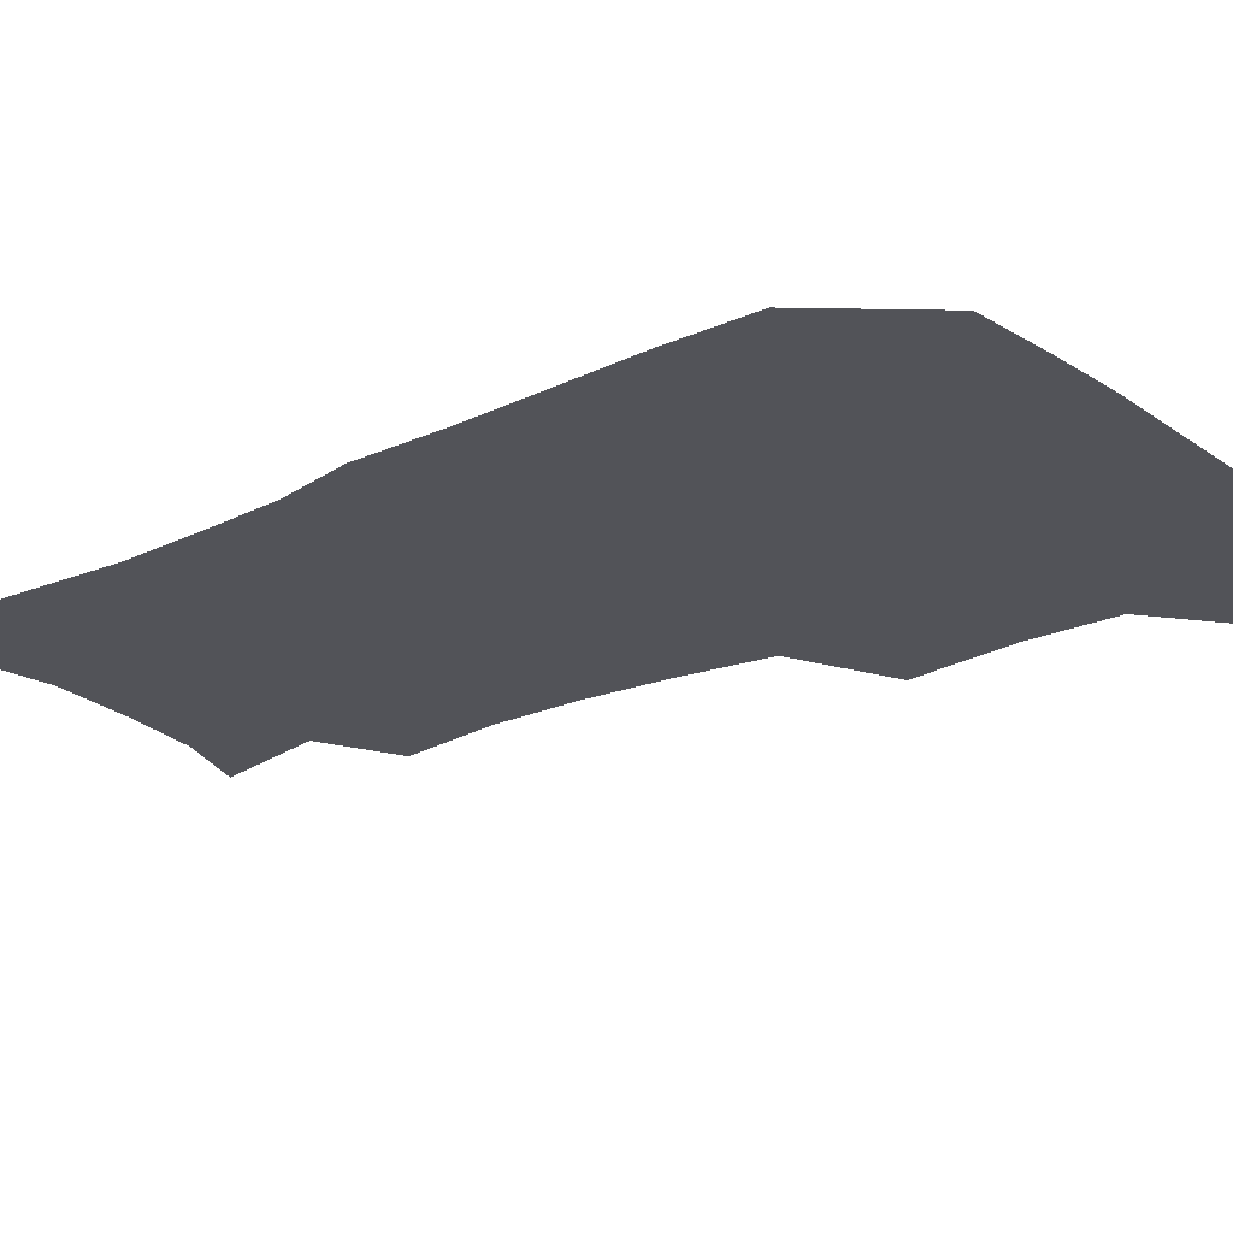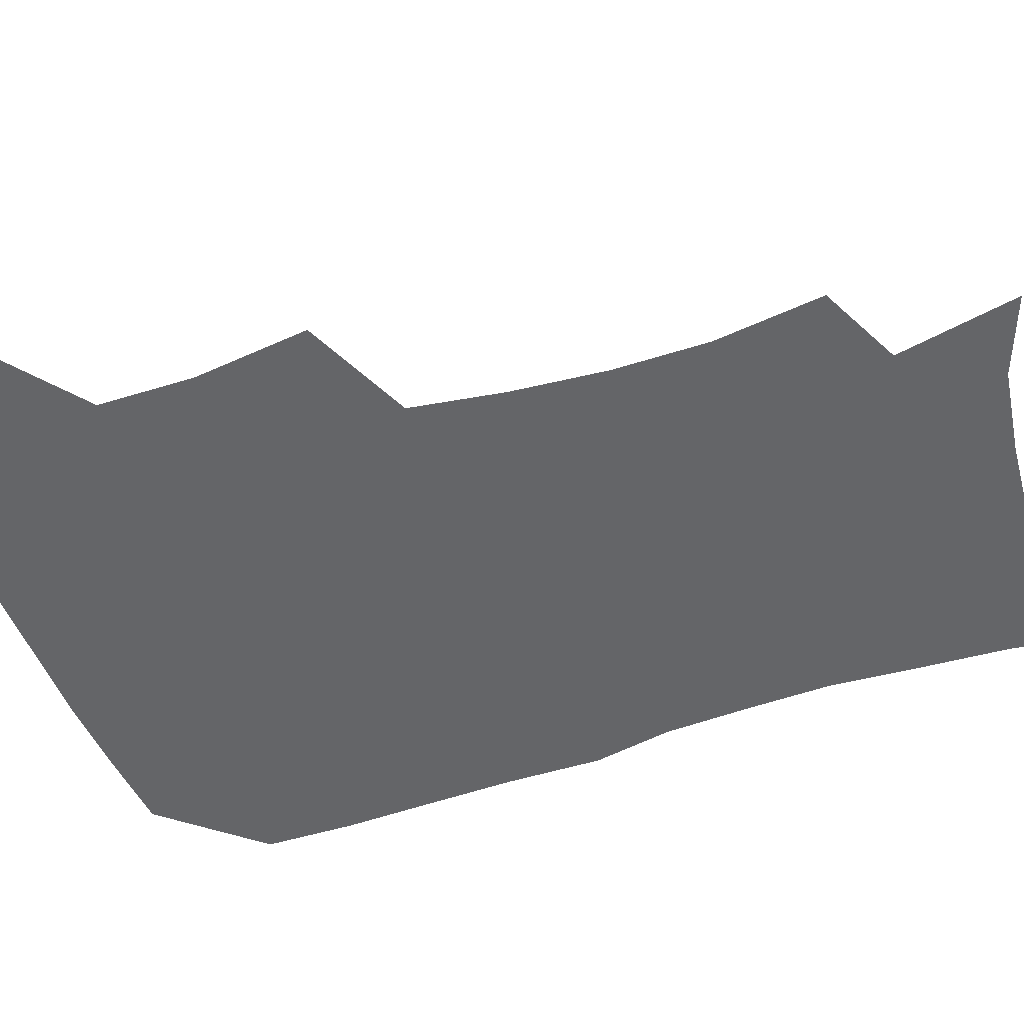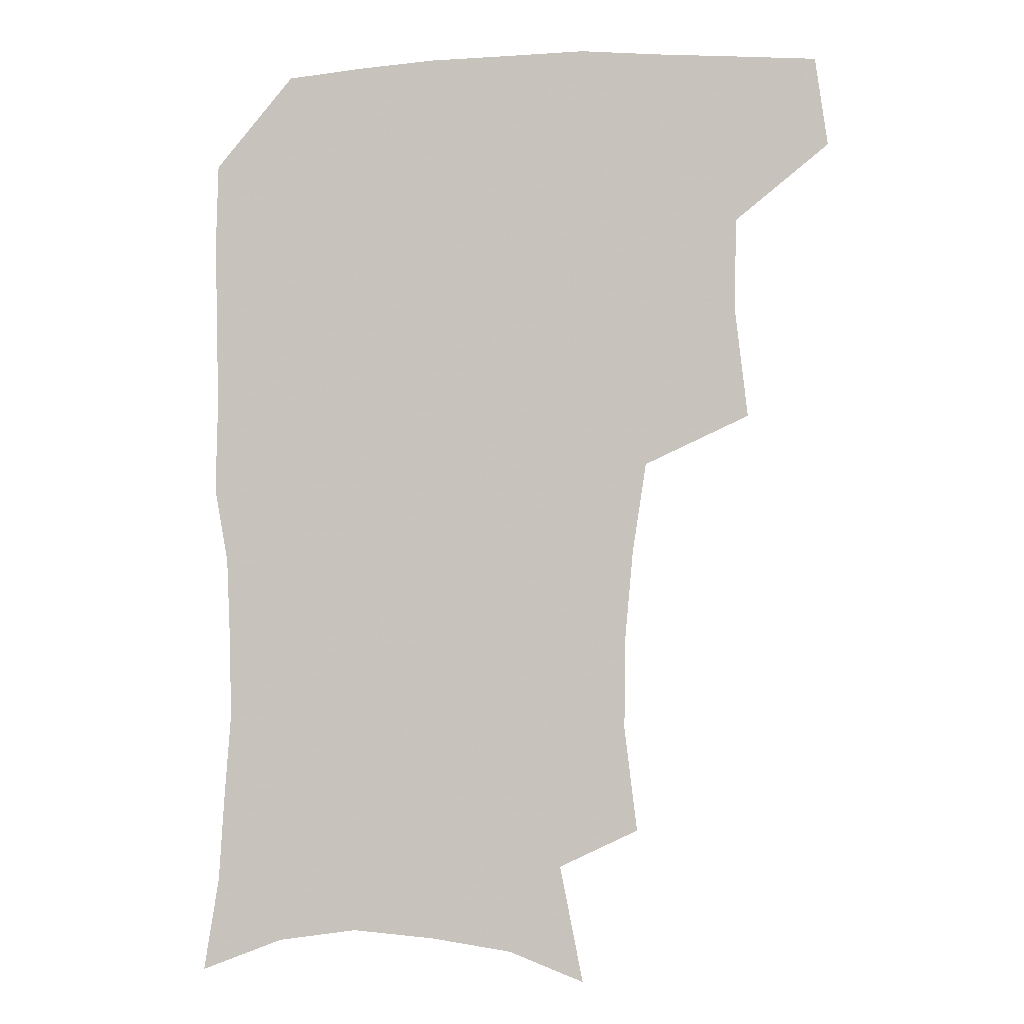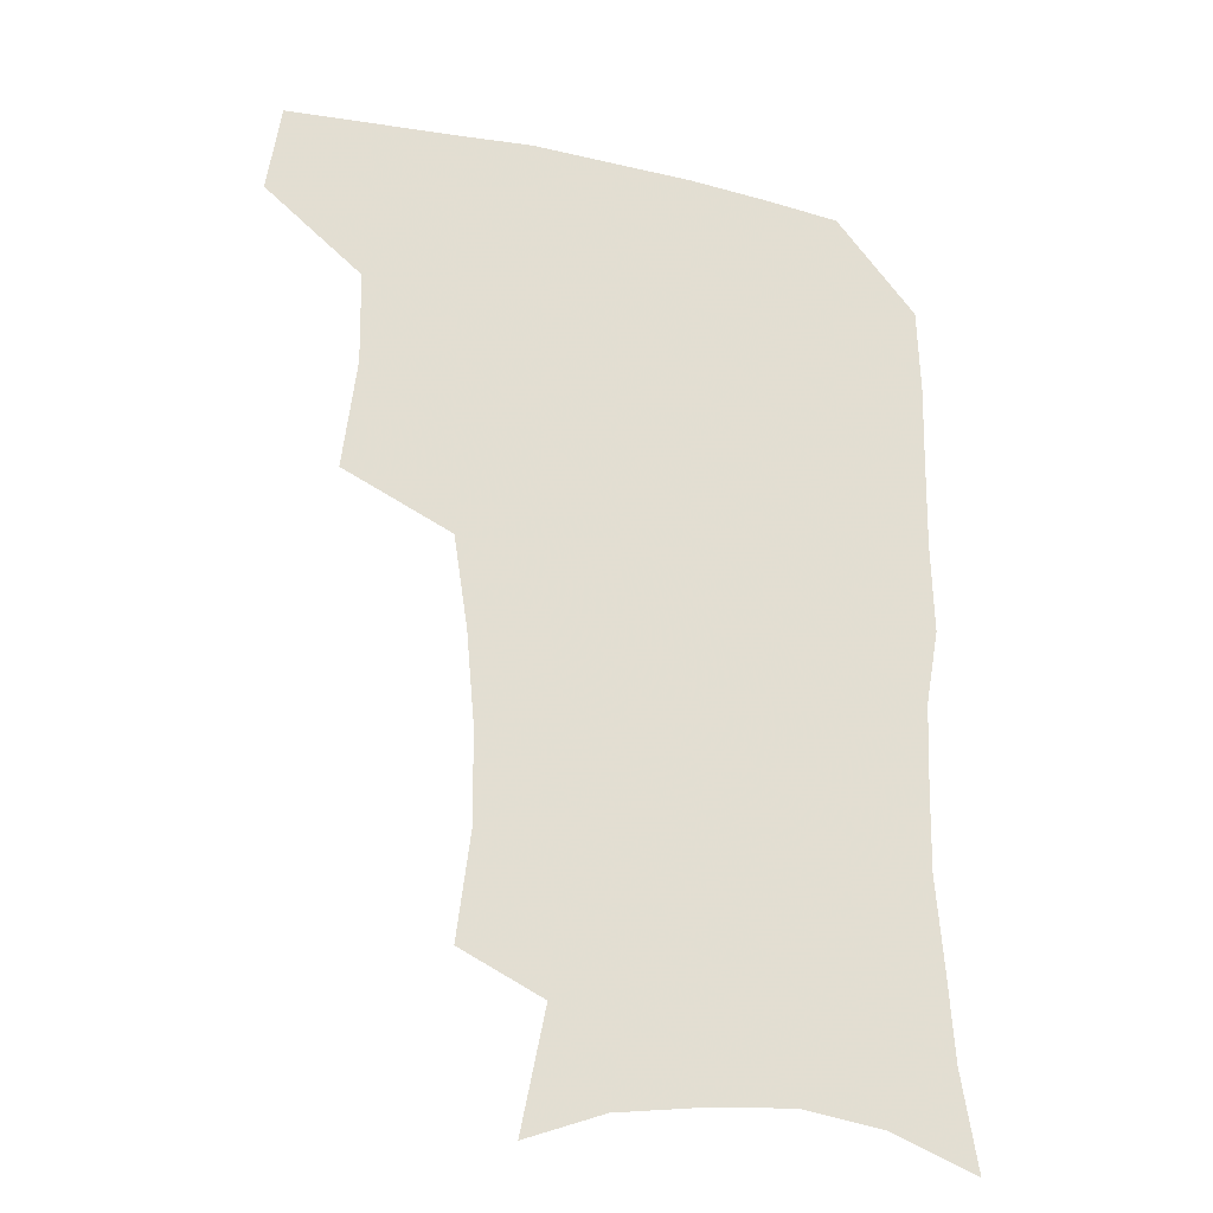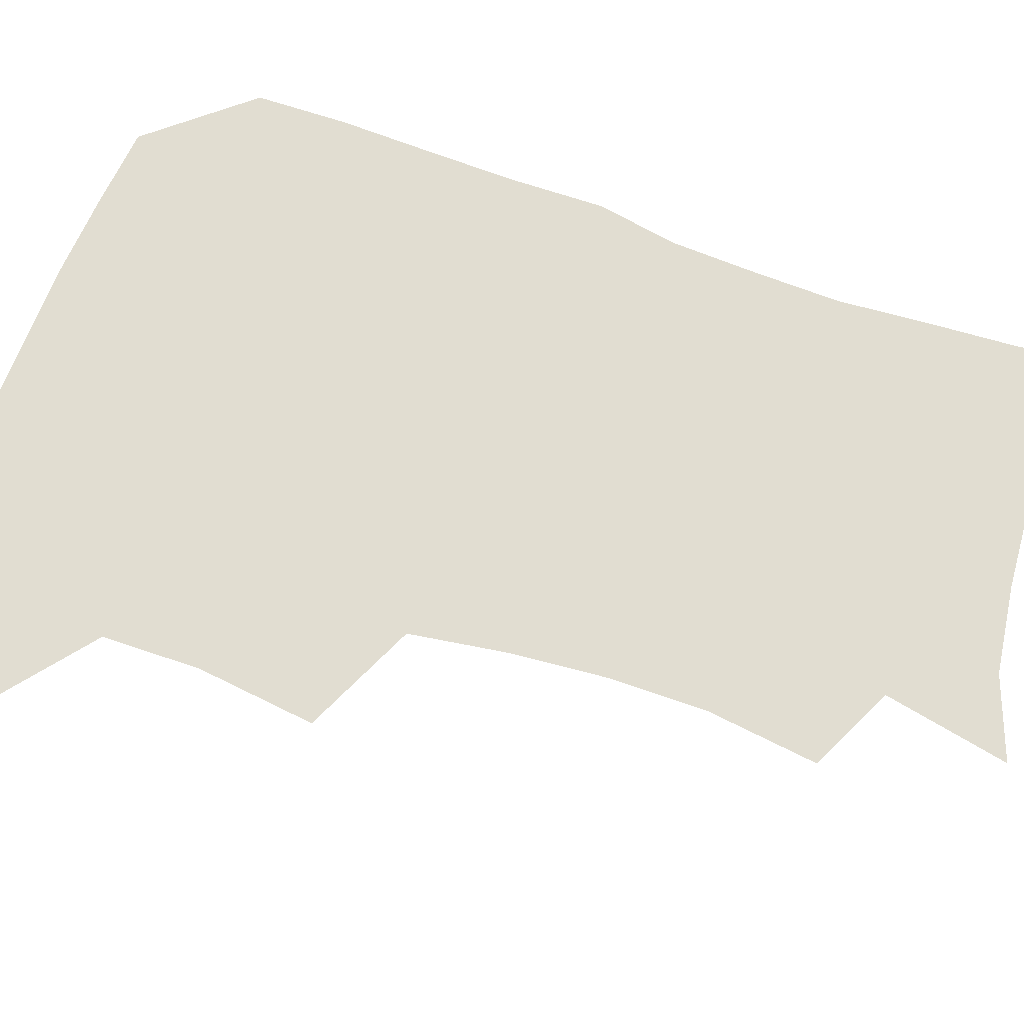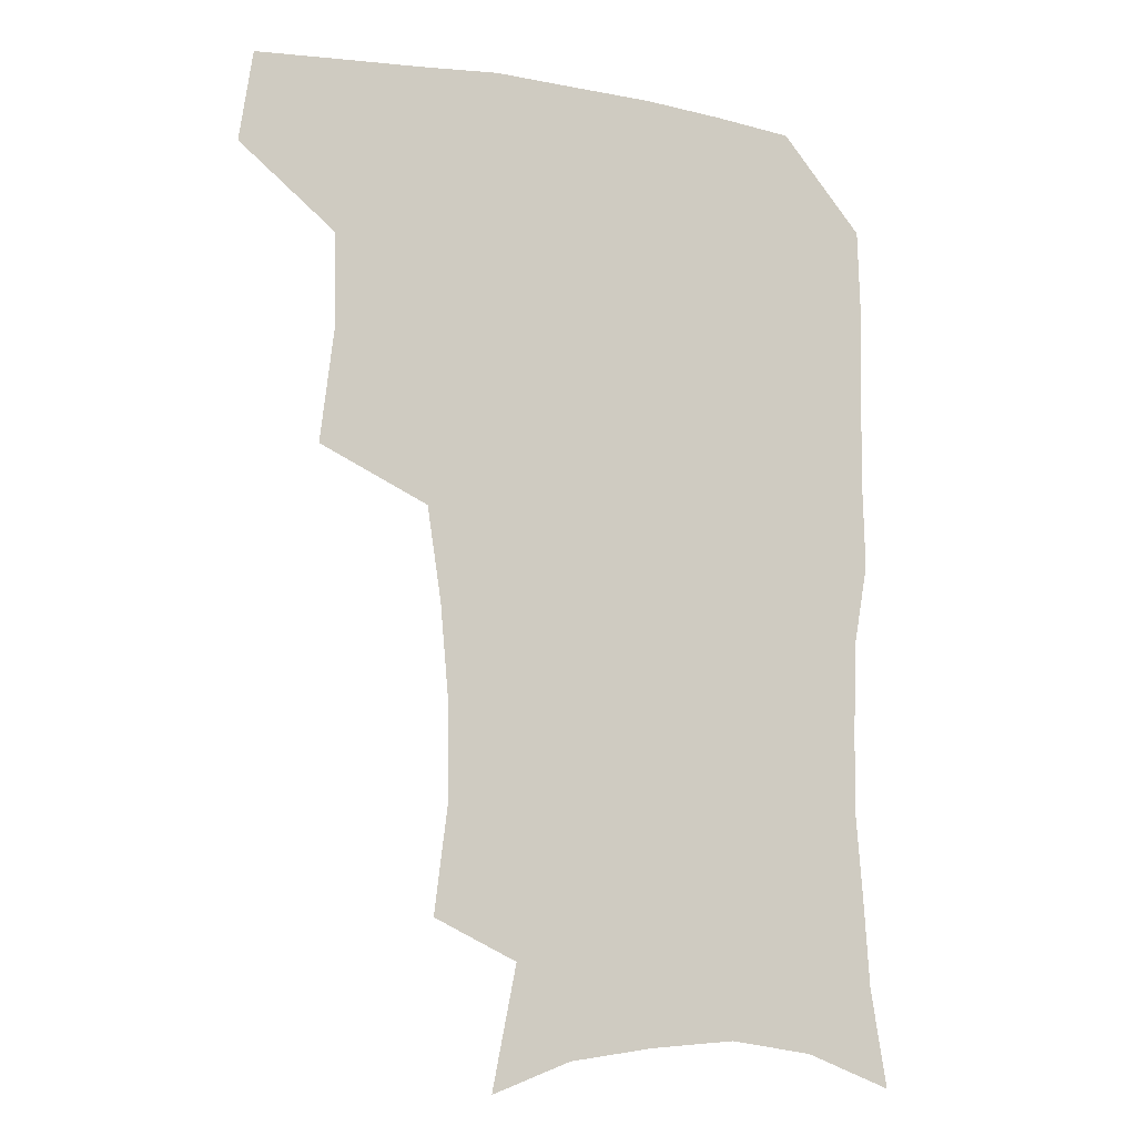
<metadata>
{"format":"obj","ext":"obj","renderer":"f3d","projection":"perspective","resolution":1024,"background":"white","views":[{"elev":-22.6,"azim":128.7,"up":"+Z"},{"elev":-51.6,"azim":-70.2,"up":"+Z"},{"elev":-3.0,"azim":-171.0,"up":"+Y"},{"elev":-27.0,"azim":-18.5,"up":"+Y"},{"elev":68.9,"azim":-70.1,"up":"+Z"},{"elev":-11.5,"azim":-22.6,"up":"+Y"}]}
</metadata>
<code>
v 479 474.1 0
v 483.6 506.8 0
v 509.6 371.9 0
v 514.3 412.6 0
v 513.6 446.3 0
v 516.5 479.8 0
v 514.2 509 0
v 551.9 216.1 0
v 556.6 254.3 0
v 556.2 287.6 0
v 553.2 321 0
v 548.1 354.1 0
v 546.7 389.5 0
v 546.7 422.3 0
v 547 453.1 0
v 546.4 481.8 0
v 543.6 511 0
v 572.6 159.2 0
v 581.1 202.1 0
v 584.1 241.1 0
v 583.2 272.1 0
v 582.5 306 0
v 580.2 337 0
v 576.8 365.1 0
v 576.6 398.2 0
v 576.7 428.4 0
v 576.6 456.4 0
v 575.3 483.2 0
v 572.2 513.4 0
v 600.4 169.9 0
v 608.2 217 0
v 608.3 248.9 0
v 607.4 279.7 0
v 606.4 311.6 0
v 605 342.3 0
v 603.8 371.1 0
v 603.1 400 0
v 603.3 429.8 0
v 603.5 457.3 0
v 603.1 484.1 0
v 601.9 512.8 0
v 630.1 174.2 0
v 632.2 217.8 0
v 631.9 252.4 0
v 631.1 283.5 0
v 630.5 311.9 0
v 629.5 342.1 0
v 629.2 373.3 0
v 629.3 402.1 0
v 629.5 430.8 0
v 630.1 457.7 0
v 630.9 483.8 0
v 630.8 512.2 0
v 660.4 176.6 0
v 657 217.6 0
v 656.5 247.8 0
v 655.3 279.6 0
v 654 313.9 0
v 653.7 343.8 0
v 654.8 370.6 0
v 655.1 399.8 0
v 655 429.8 0
v 656 456.8 0
v 657.7 483 0
v 659.7 510.1 0
v 689.6 172.3 0
v 683.6 210.2 0
v 681.6 242.2 0
v 679.1 276.3 0
v 680.2 304.9 0
v 680 335.8 0
v 680.5 365.5 0
v 682.1 394.1 0
v 684 422.5 0
v 684.3 452 0
v 684 481.4 0
v 687.3 507.4 0
v 691 541 0
v 719.9 160.5 0
v 714.3 195.1 0
v 712.4 225.2 0
v 709.9 258 0
v 710.5 287.8 0
v 711.8 318.1 0
v 716.8 345.8 0
v 716 378.6 0
v 716.6 410.4 0
v 717.3 441.6 0
v 716.5 473.2 0
f 5 6 1
f 1 6 2
f 6 7 2
f 12 13 3
f 3 13 4
f 13 14 4
f 4 14 5
f 14 15 5
f 5 15 6
f 15 16 6
f 6 16 7
f 16 17 7
f 19 20 8
f 8 20 9
f 20 21 9
f 9 21 10
f 21 22 10
f 10 22 11
f 22 23 11
f 11 23 12
f 23 24 12
f 12 24 13
f 24 25 13
f 13 25 14
f 25 26 14
f 14 26 15
f 26 27 15
f 15 27 16
f 27 28 16
f 16 28 17
f 28 29 17
f 18 30 19
f 30 31 19
f 19 31 20
f 31 32 20
f 20 32 21
f 32 33 21
f 21 33 22
f 33 34 22
f 22 34 23
f 34 35 23
f 23 35 24
f 35 36 24
f 24 36 25
f 36 37 25
f 25 37 26
f 37 38 26
f 26 38 27
f 38 39 27
f 27 39 28
f 39 40 28
f 28 40 29
f 40 41 29
f 30 42 31
f 42 43 31
f 31 43 32
f 43 44 32
f 32 44 33
f 44 45 33
f 33 45 34
f 45 46 34
f 34 46 35
f 46 47 35
f 35 47 36
f 47 48 36
f 36 48 37
f 48 49 37
f 37 49 38
f 49 50 38
f 38 50 39
f 50 51 39
f 39 51 40
f 51 52 40
f 40 52 41
f 52 53 41
f 42 54 43
f 54 55 43
f 43 55 44
f 55 56 44
f 44 56 45
f 56 57 45
f 45 57 46
f 57 58 46
f 46 58 47
f 58 59 47
f 47 59 48
f 59 60 48
f 48 60 49
f 60 61 49
f 49 61 50
f 61 62 50
f 50 62 51
f 62 63 51
f 51 63 52
f 63 64 52
f 52 64 53
f 64 65 53
f 54 66 55
f 66 67 55
f 55 67 56
f 67 68 56
f 56 68 57
f 68 69 57
f 57 69 58
f 69 70 58
f 58 70 59
f 70 71 59
f 59 71 60
f 71 72 60
f 60 72 61
f 72 73 61
f 61 73 62
f 73 74 62
f 62 74 63
f 74 75 63
f 63 75 64
f 75 76 64
f 64 76 65
f 76 77 65
f 66 79 67
f 79 80 67
f 67 80 68
f 80 81 68
f 68 81 69
f 81 82 69
f 69 82 70
f 82 83 70
f 70 83 71
f 83 84 71
f 71 84 72
f 84 85 72
f 72 85 73
f 85 86 73
f 73 86 74
f 86 87 74
f 74 87 75
f 87 88 75
f 75 88 76
f 88 89 76
f 76 89 77

</code>
